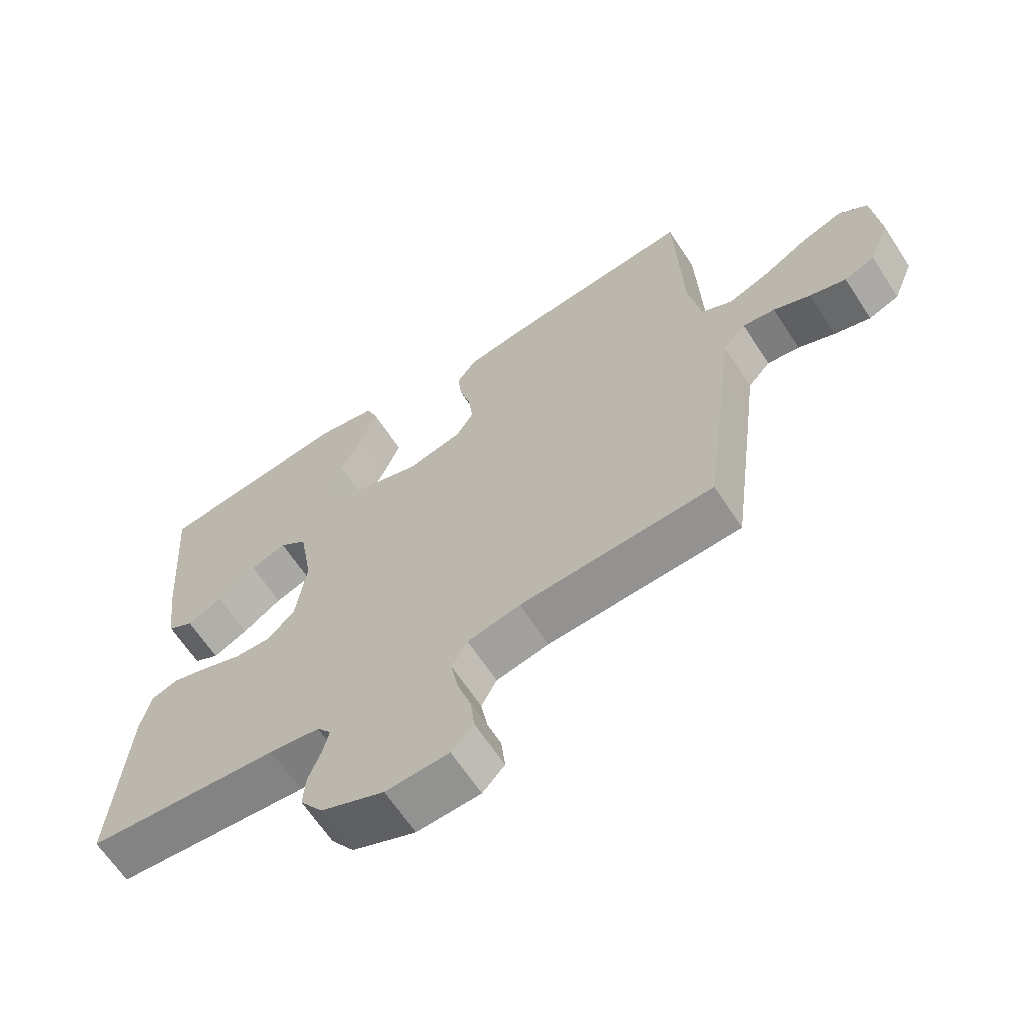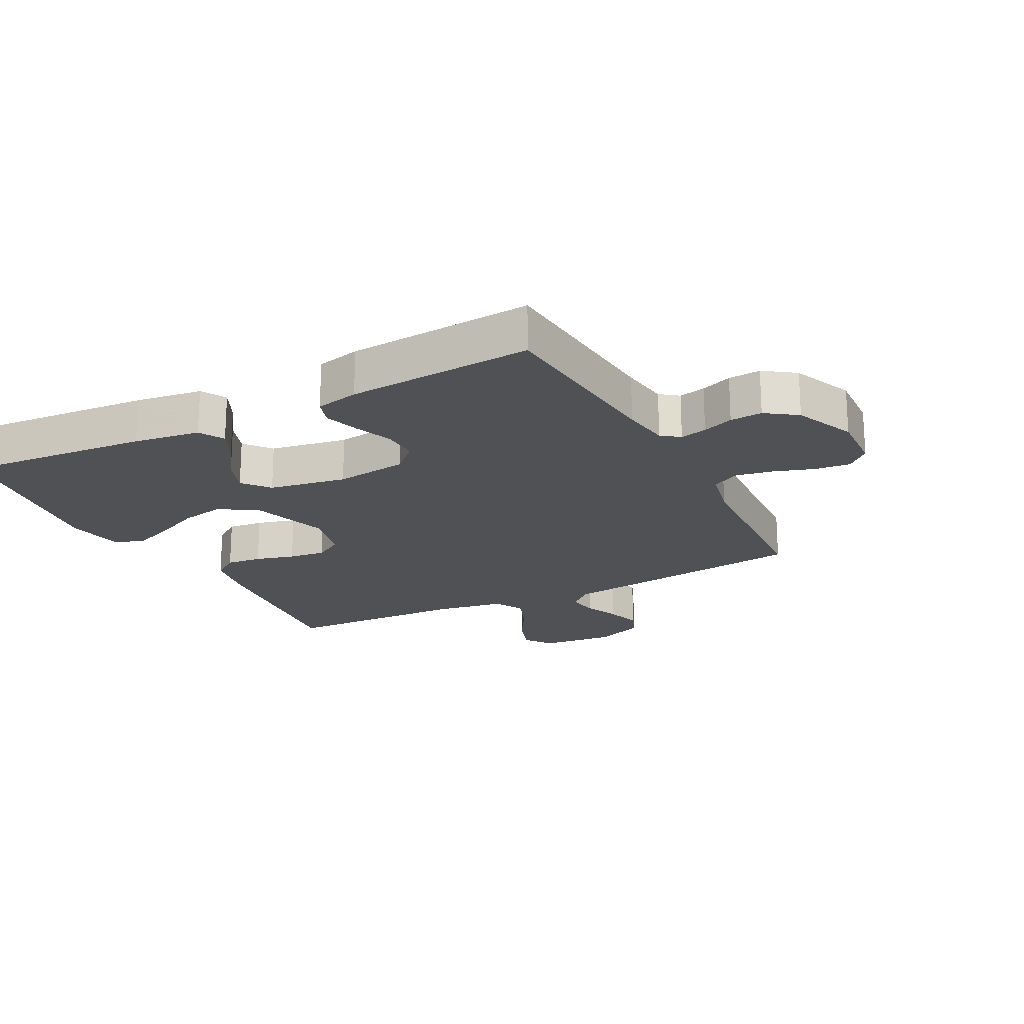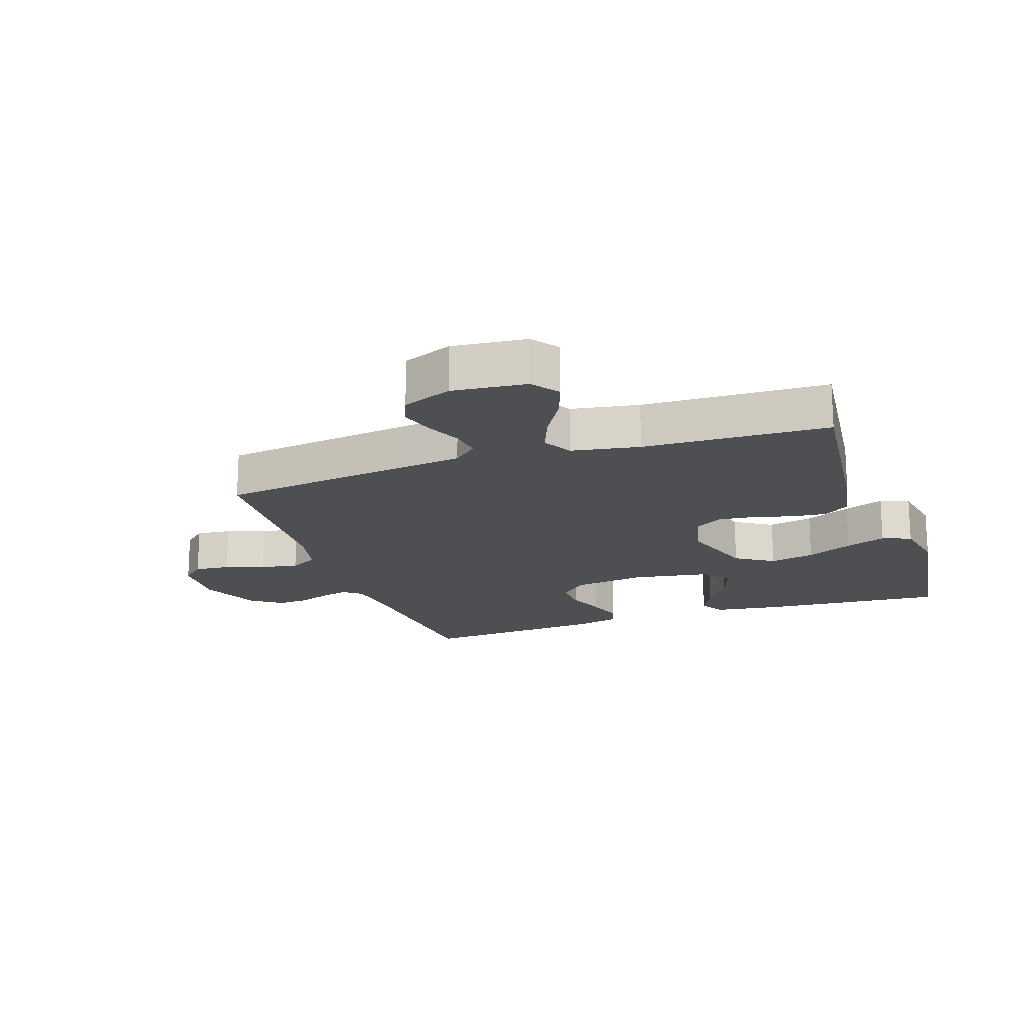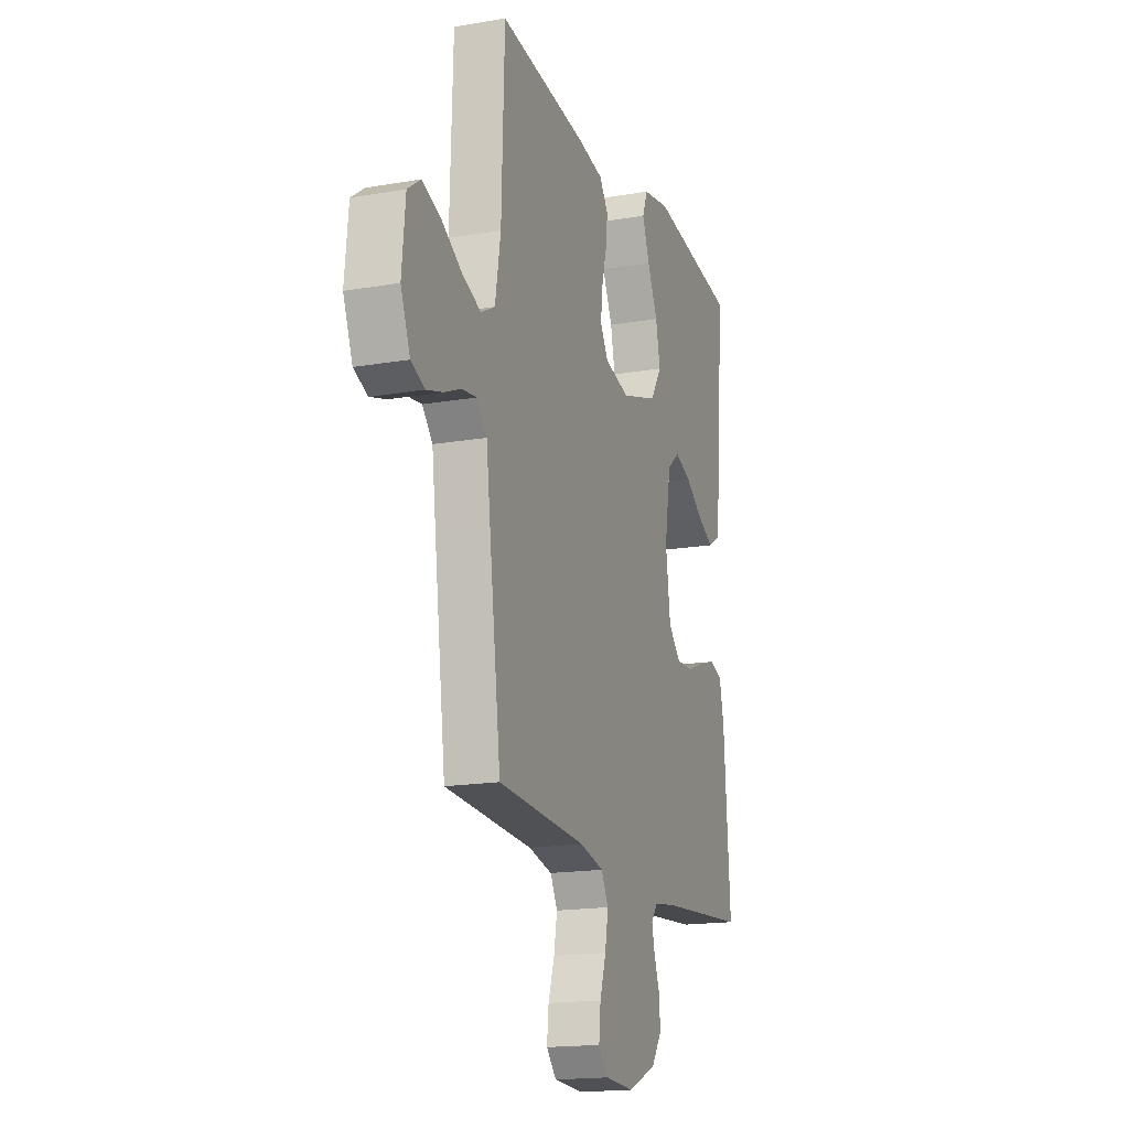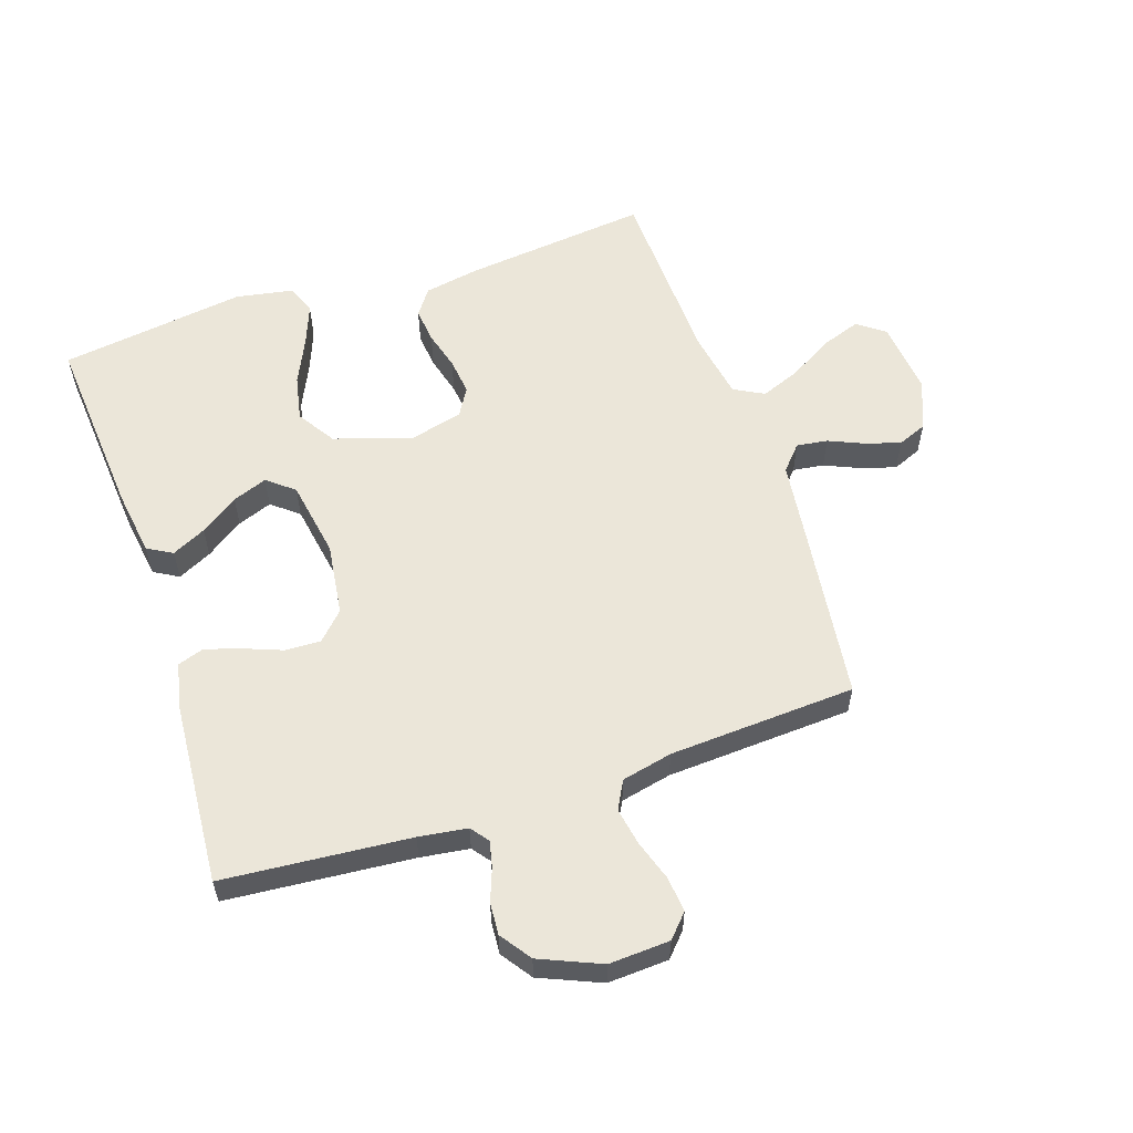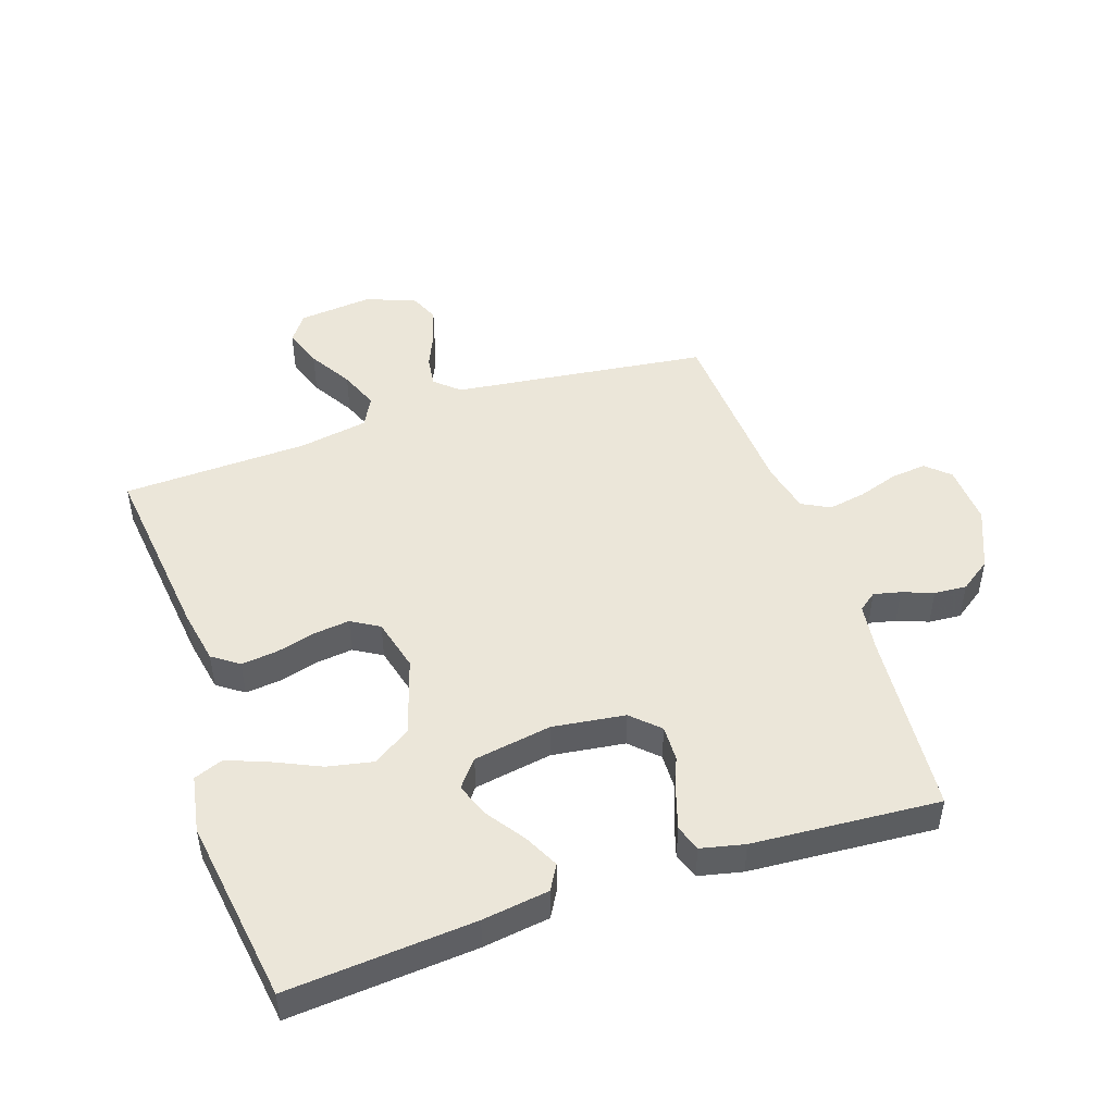
<metadata>
{"format":"obj","ext":"obj","renderer":"f3d","projection":"perspective","resolution":1024,"background":"white","views":[{"elev":-64.5,"azim":-146.9,"up":"+Z"},{"elev":-20.1,"azim":117.4,"up":"+Y"},{"elev":-18.1,"azim":-71.1,"up":"+Y"},{"elev":-17.3,"azim":-71.0,"up":"+Z"},{"elev":57.6,"azim":161.4,"up":"+Y"},{"elev":47.9,"azim":71.2,"up":"+Y"}]}
</metadata>
<code>
v 0.5 0.07 0.5
v 0.477 0.07 0.2
v 0.462 0.07 0.093
v 0.422 0.07 0.07
v 0.367 0.07 0.097
v 0.306 0.07 0.139
v 0.25 0.07 0.16
v 0.207 0.07 0.125
v 0.186 0.07 0
v 0.202 0.07 -0.117
v 0.244 0.07 -0.16
v 0.301 0.07 -0.158
v 0.363 0.07 -0.134
v 0.42 0.07 -0.116
v 0.462 0.07 -0.13
v 0.478 0.07 -0.2
v 0.5 0.07 -0.5
v 0.2 0.07 -0.526
v 0.122 0.07 -0.537
v 0.1 0.07 -0.566
v 0.11 0.07 -0.609
v 0.129 0.07 -0.659
v 0.133 0.07 -0.711
v 0.098 0.07 -0.761
v 0 0.07 -0.803
v -0.098 0.07 -0.798
v -0.132 0.07 -0.761
v -0.126 0.07 -0.704
v -0.105 0.07 -0.64
v -0.094 0.07 -0.579
v -0.118 0.07 -0.534
v -0.2 0.07 -0.516
v -0.5 0.07 -0.5
v -0.539 0.07 -0.2
v -0.553 0.07 -0.089
v -0.588 0.07 -0.05
v -0.638 0.07 -0.057
v -0.695 0.07 -0.082
v -0.751 0.07 -0.099
v -0.798 0.07 -0.08
v -0.83 0.07 0
v -0.818 0.07 0.12
v -0.774 0.07 0.152
v -0.711 0.07 0.13
v -0.641 0.07 0.089
v -0.577 0.07 0.064
v -0.529 0.07 0.09
v -0.51 0.07 0.2
v -0.5 0.07 0.5
v -0.2 0.07 0.467
v -0.112 0.07 0.451
v -0.082 0.07 0.409
v -0.088 0.07 0.352
v -0.105 0.07 0.289
v -0.112 0.07 0.23
v -0.085 0.07 0.185
v 0 0.07 0.164
v 0.125 0.07 0.204
v 0.164 0.07 0.265
v 0.149 0.07 0.338
v 0.114 0.07 0.413
v 0.089 0.07 0.478
v 0.107 0.07 0.525
v 0.2 0.07 0.542
v 0.5 0 0.5
v 0.477 0 0.2
v 0.462 0 0.093
v 0.422 0 0.07
v 0.367 0 0.097
v 0.306 0 0.139
v 0.25 0 0.16
v 0.207 0 0.125
v 0.186 0 0
v 0.202 0 -0.117
v 0.244 0 -0.16
v 0.301 0 -0.158
v 0.363 0 -0.134
v 0.42 0 -0.116
v 0.462 0 -0.13
v 0.478 0 -0.2
v 0.5 0 -0.5
v 0.2 0 -0.526
v 0.122 0 -0.537
v 0.1 0 -0.566
v 0.11 0 -0.609
v 0.129 0 -0.659
v 0.133 0 -0.711
v 0.098 0 -0.761
v 0 0 -0.803
v -0.098 0 -0.798
v -0.132 0 -0.761
v -0.126 0 -0.704
v -0.105 0 -0.64
v -0.094 0 -0.579
v -0.118 0 -0.534
v -0.2 0 -0.516
v -0.5 0 -0.5
v -0.539 0 -0.2
v -0.553 0 -0.089
v -0.588 0 -0.05
v -0.638 0 -0.057
v -0.695 0 -0.082
v -0.751 0 -0.099
v -0.798 0 -0.08
v -0.83 0 0
v -0.818 0 0.12
v -0.774 0 0.152
v -0.711 0 0.13
v -0.641 0 0.089
v -0.577 0 0.064
v -0.529 0 0.09
v -0.51 0 0.2
v -0.5 0 0.5
v -0.2 0 0.467
v -0.112 0 0.451
v -0.082 0 0.409
v -0.088 0 0.352
v -0.105 0 0.289
v -0.112 0 0.23
v -0.085 0 0.185
v 0 0 0.164
v 0.125 0 0.204
v 0.164 0 0.265
v 0.149 0 0.338
v 0.114 0 0.413
v 0.089 0 0.478
v 0.107 0 0.525
v 0.2 0 0.542
f 60 61 62 63
f 60 63 64 1
f 51 52 53 54
f 51 54 55
f 48 49 50 51
f 47 48 51 55
f 46 47 55 56
f 42 43 44 45
f 42 45 46
f 41 42 46
f 37 38 39 40
f 37 40 41 46
f 32 33 34 35
f 31 32 35
f 31 35 36
f 26 27 28 29
f 26 29 30
f 25 26 30
f 24 25 30
f 21 22 23 24
f 20 21 24 30
f 19 20 30 31
f 15 16 17 18
f 12 13 14 15
f 12 15 18 19
f 3 4 5 6
f 3 6 7
f 2 3 7
f 59 60 1 2
f 58 59 2 7
f 57 58 7 8
f 37 46 56 57
f 36 37 57 8
f 31 36 8 9
f 11 12 19 31
f 10 11 31
f 9 10 31
f 127 126 125 124
f 65 128 127 124
f 118 117 116 115
f 119 118 115
f 115 114 113 112
f 119 115 112 111
f 120 119 111 110
f 109 108 107 106
f 110 109 106
f 110 106 105
f 104 103 102 101
f 110 105 104 101
f 99 98 97 96
f 99 96 95
f 100 99 95
f 93 92 91 90
f 94 93 90
f 94 90 89
f 94 89 88
f 88 87 86 85
f 94 88 85 84
f 95 94 84 83
f 82 81 80 79
f 79 78 77 76
f 83 82 79 76
f 70 69 68 67
f 71 70 67
f 71 67 66
f 66 65 124 123
f 71 66 123 122
f 72 71 122 121
f 121 120 110 101
f 72 121 101 100
f 73 72 100 95
f 95 83 76 75
f 95 75 74
f 95 74 73
f 1 65 66 2
f 2 66 67 3
f 3 67 68 4
f 4 68 69 5
f 5 69 70 6
f 6 70 71 7
f 7 71 72 8
f 8 72 73 9
f 9 73 74 10
f 10 74 75 11
f 11 75 76 12
f 12 76 77 13
f 13 77 78 14
f 14 78 79 15
f 15 79 80 16
f 16 80 81 17
f 17 81 82 18
f 18 82 83 19
f 19 83 84 20
f 20 84 85 21
f 21 85 86 22
f 22 86 87 23
f 23 87 88 24
f 24 88 89 25
f 25 89 90 26
f 26 90 91 27
f 27 91 92 28
f 28 92 93 29
f 29 93 94 30
f 30 94 95 31
f 31 95 96 32
f 32 96 97 33
f 33 97 98 34
f 34 98 99 35
f 35 99 100 36
f 36 100 101 37
f 37 101 102 38
f 38 102 103 39
f 39 103 104 40
f 40 104 105 41
f 41 105 106 42
f 42 106 107 43
f 43 107 108 44
f 44 108 109 45
f 45 109 110 46
f 46 110 111 47
f 47 111 112 48
f 48 112 113 49
f 49 113 114 50
f 50 114 115 51
f 51 115 116 52
f 52 116 117 53
f 53 117 118 54
f 54 118 119 55
f 55 119 120 56
f 56 120 121 57
f 57 121 122 58
f 58 122 123 59
f 59 123 124 60
f 60 124 125 61
f 61 125 126 62
f 62 126 127 63
f 63 127 128 64
f 64 128 65 1

</code>
